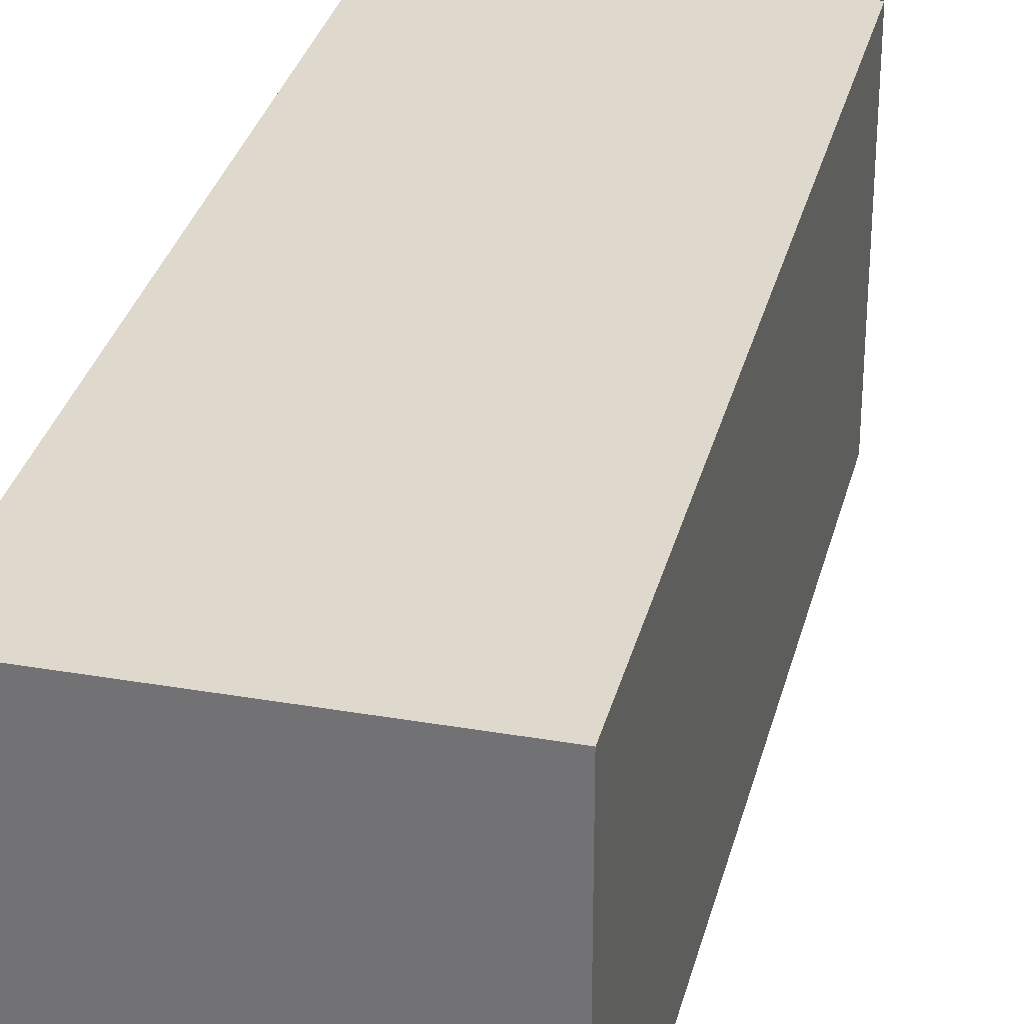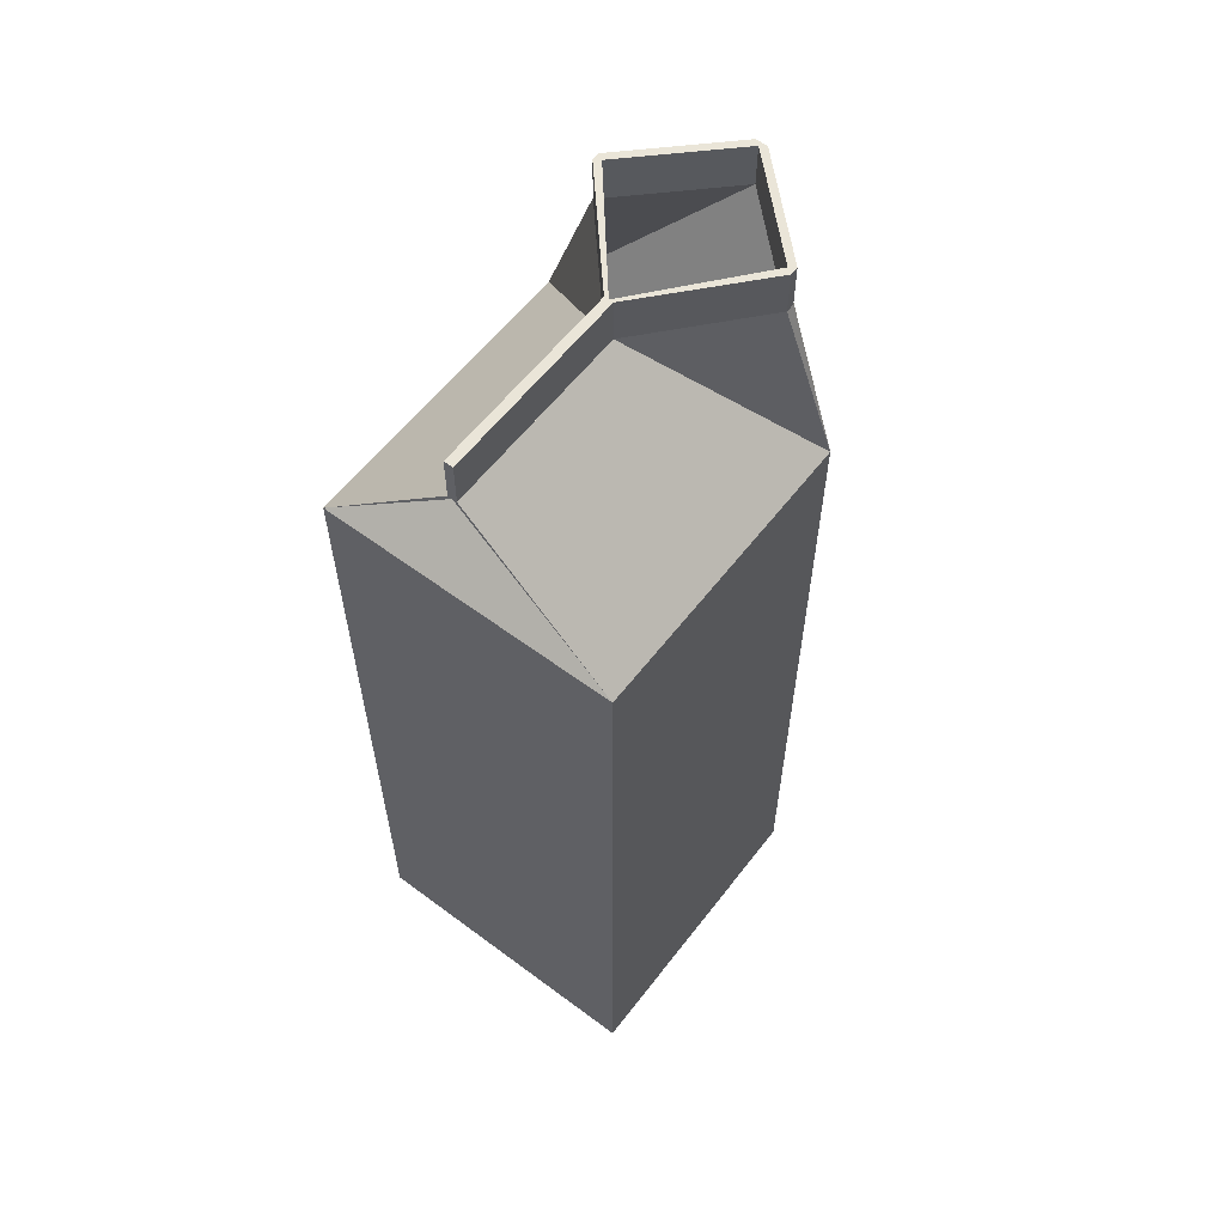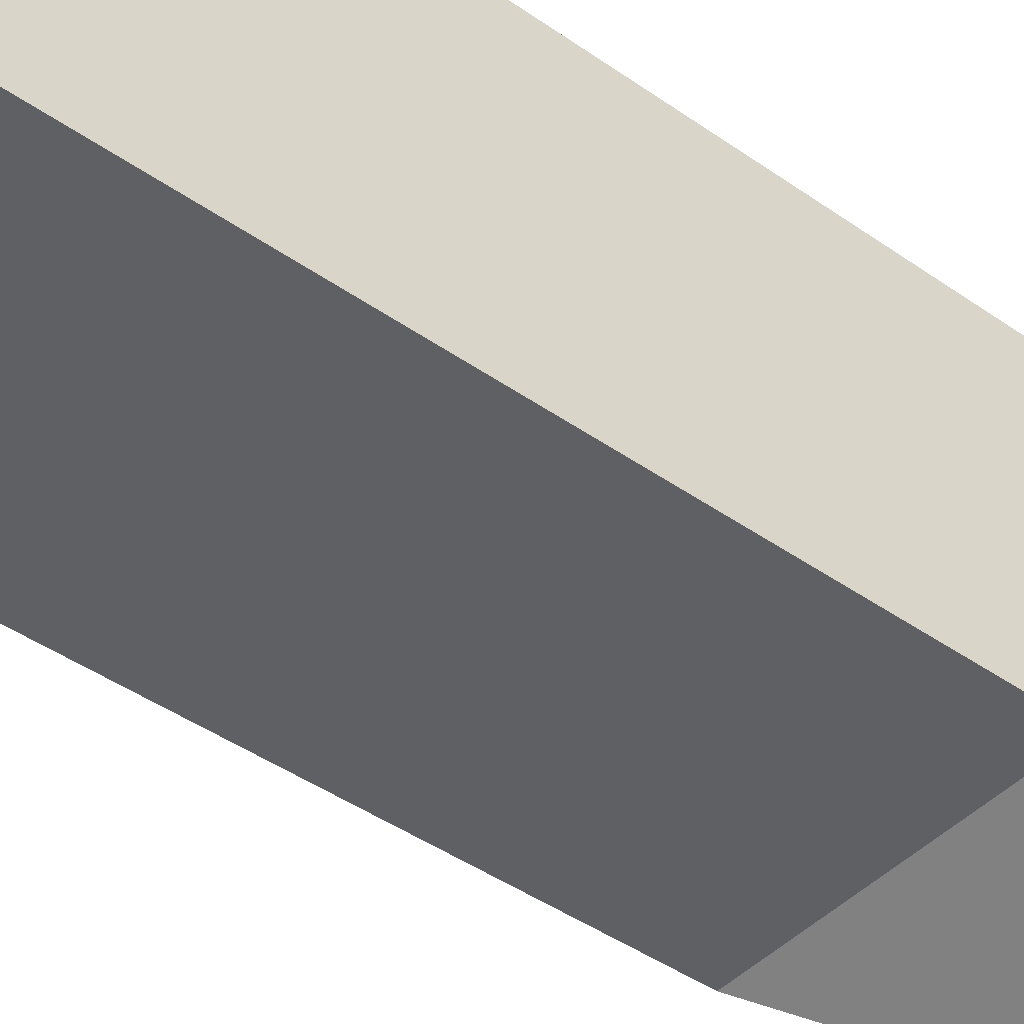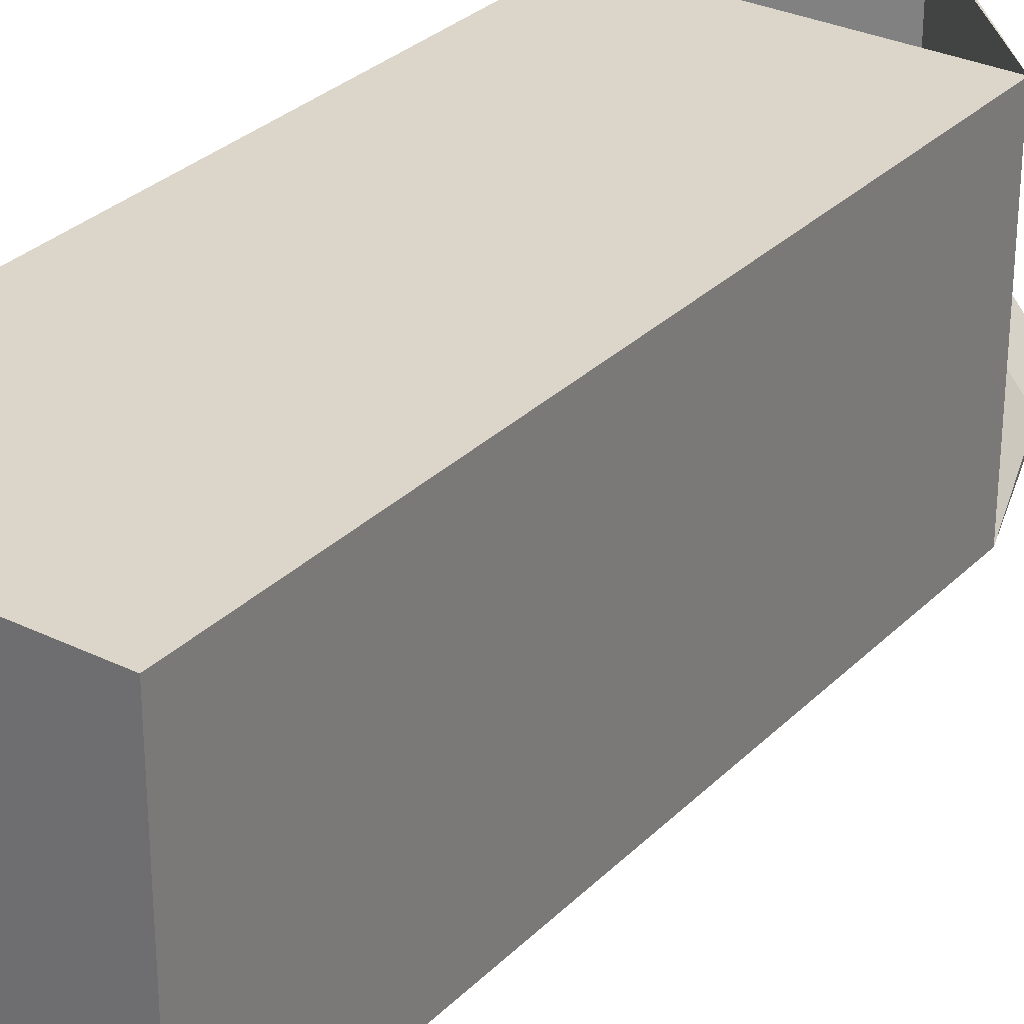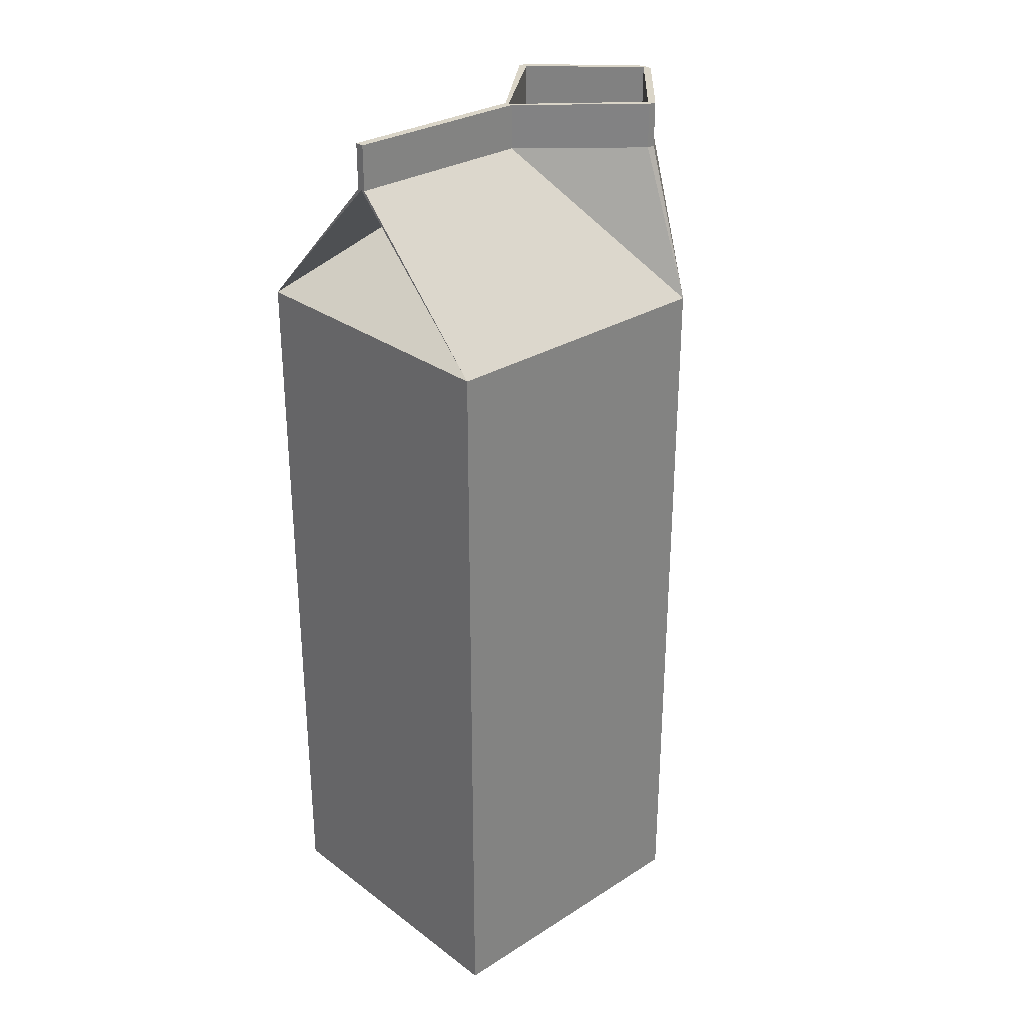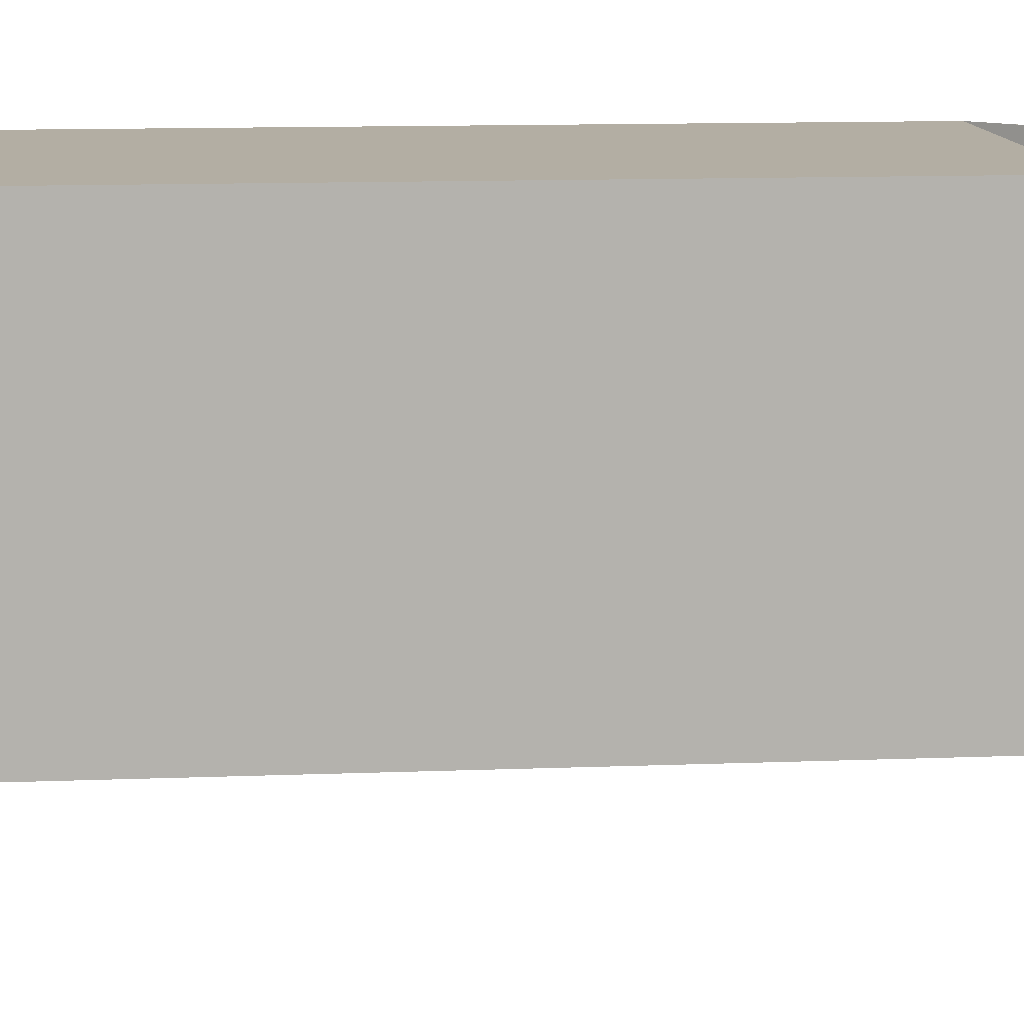
<metadata>
{"format":"obj","ext":"obj","renderer":"f3d","projection":"perspective","resolution":1024,"background":"white","views":[{"elev":31.9,"azim":13.7,"up":"+Z"},{"elev":59.3,"azim":37.4,"up":"+Y"},{"elev":-43.9,"azim":50.5,"up":"+Z"},{"elev":30.0,"azim":35.5,"up":"+Z"},{"elev":29.3,"azim":47.3,"up":"+Y"},{"elev":11.0,"azim":84.2,"up":"+Z"}]}
</metadata>
<code>
o milkpack_Cube
v 1 0 -1
v 1 0 1
v -1 0 -1
v -1 0 1
v 1 5 -1
v 1 5 1
v -1 5 -1
v -1 5 1
v 0 6 1
v 0 6 -0.2757
v 0 6.3 1
v 0 6 -1.585
v 0 6.3 -1.585
v 1 5 -1
v 0 6 -0.2757
v 0 6.3 -0.2757
v -0.6 6 -1
v -0.6 6.3 -1
v 0.6 6 -1
v 0.6 6.3 -1
v 1 0 -1
v 1 0 1
v -1 0 -1
v -1 0 1
v 1 5 -1
v 1 5 1
v -1 5 -1
v -1 5 1
v 0 6 1
v 0 6 -0.2757
v 0 6.3 1
v 0 6 -1.585
v 0 6.3 -1.585
v 1 5 -1
v 0 6 -0.2757
v 0 6.3 -0.2757
v -0.6 6 -1
v -0.6 6.3 -1
v 0.6 6 -1
v 0.6 6.3 -1
v -0.03045 6 1
v -0.03045 6.3 1
v -0.03045 6.3 -0.2757
v -0.03045 6 -0.2757
v 0.03055 6 1
v 0.03055 6.3 1
v 0.03055 6.3 -0.2757
v 0.03055 6 -0.2757
v -1 5 1
v -1 5 -1
v 0 6 1
v -0.641 6 -0.9713
v -0.641 6.3 -0.9713
v -0.03045 6.3 -0.2757
v -0.03045 6 -0.2757
v 0.641 6 -0.9713
v 0.641 6.3 -0.9713
v 0.03055 6.3 -0.2757
v 0.03055 6 -0.2757
v -0.6 6 -1
v -0.6 6.3 -1
v 0.6 6 -1
v 0.6 6.3 -1
v 0 6.3 -1.585
v 0 6 -1.585
v -0.641 6 -1.029
v -0.641 6.3 -1.029
v -0.04096 6.3 -1.614
v -0.04096 6 -1.614
v 0.641 6 -1.029
v 0.641 6.3 -1.029
v 0.04096 6.3 -1.614
v 0.04096 6 -1.614
f 2 1 3 4
f 4 8 6 2
f 1 5 7 3
f 2 6 5 1
f 3 7 8 4
f 35 49 51
f 35 51 26
f 16 11 46 47
f 8 10 6
f 7 12 5
f 20 19 15 16
f 17 18 16 15
f 13 12 19 20
f 18 17 12 13
f 12 7 17
f 14 19 12
f 14 15 19
f 15 17 7
f 22 24 23 21
f 24 22 26 28
f 21 23 27 25
f 22 21 25 26
f 23 24 28 27
f 28 29 51 49
f 29 31 42 41
f 28 26 30
f 27 25 32
f 36 35 59 58
f 37 35 55 52
f 40 39 62 63
f 33 40 63 64
f 32 37 27
f 34 32 39
f 34 39 35
f 35 27 37
f 20 16 36 40
f 5 12 32 25
f 9 11 31 29
f 18 13 33 38
f 6 10 30 26
f 15 14 34 35
f 10 8 28 30
f 15 7 27 35
f 14 12 32 34
f 10 15 35 30
f 16 18 38 36
f 15 9 29 35
f 5 14 34 25
f 13 20 40 33
f 9 6 26 29
f 8 9 29 28
f 11 16 36 31
f 42 43 44 41
f 35 29 41 44
f 31 36 43 42
f 36 35 44 43
f 46 45 48 47
f 15 16 47 48
f 11 9 45 46
f 9 15 48 45
f 27 28 49 50
f 52 55 54 53
f 35 36 54 55
f 36 38 53 54
f 38 37 52 53
f 57 58 59 56
f 39 40 57 56
f 35 39 56 59
f 40 36 58 57
f 65 64 72 73
f 64 65 69 68
f 32 37 60 65
f 38 33 64 61
f 37 38 61 60
f 39 32 65 62
f 67 68 69 66
f 61 64 68 67
f 60 61 67 66
f 65 60 66 69
f 72 71 70 73
f 63 62 70 71
f 62 65 73 70
f 64 63 71 72
f 57 71 70 56
f 67 53 52 66
f 61 53 67
f 63 57 71
f 69 68 72 73
f 72 68 64
f 34 50 69 73
f 50 69 66
f 66 52 50
f 50 55 52
f 34 73 70
f 70 34 56
f 34 59 56
f 34 26 45 59
f 49 41 55 50
f 51 49 41
f 26 51 45

</code>
